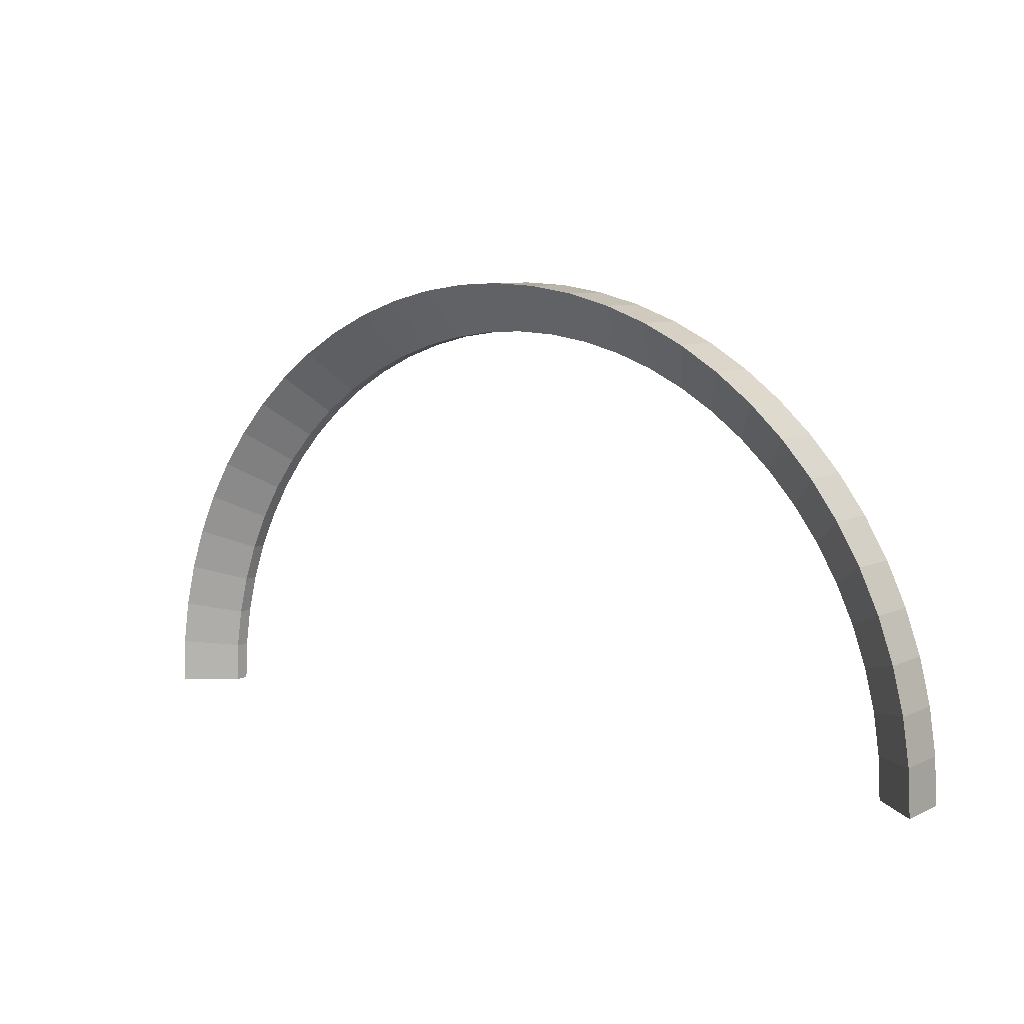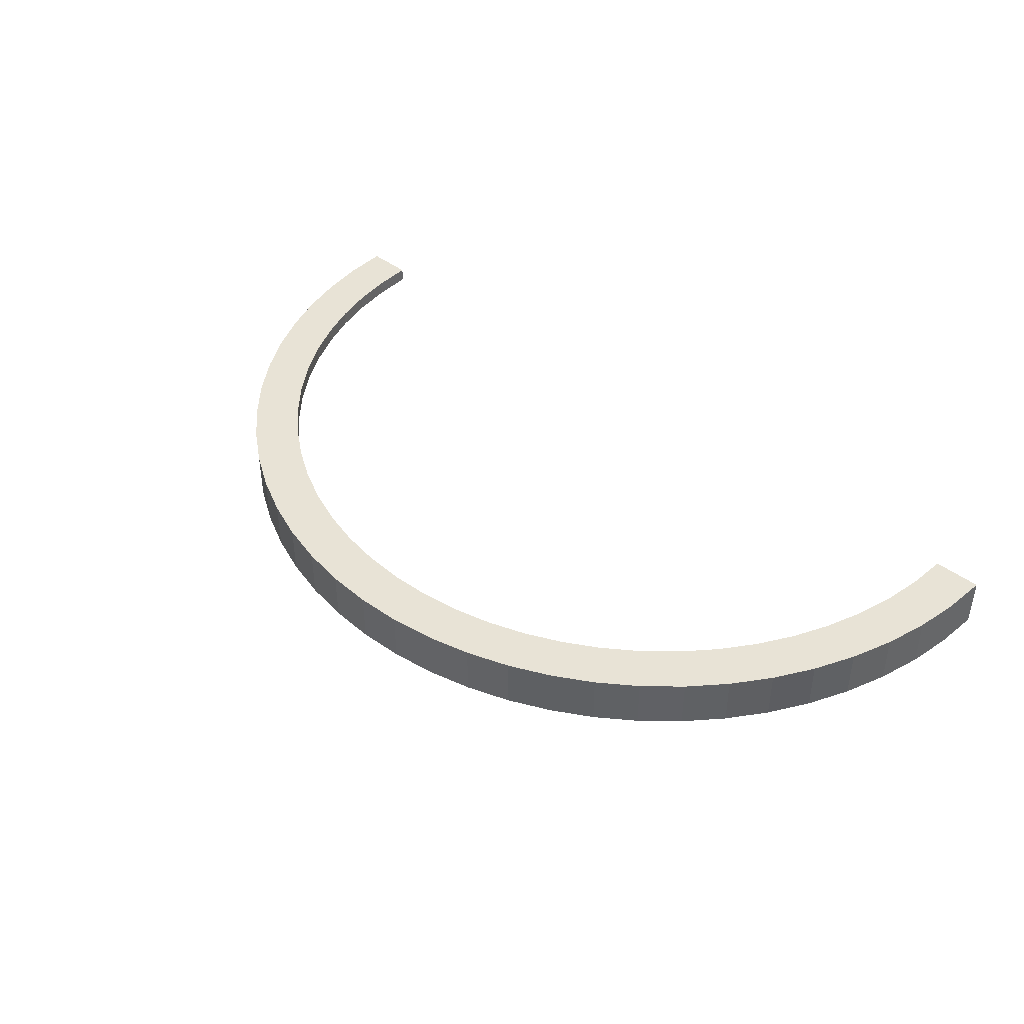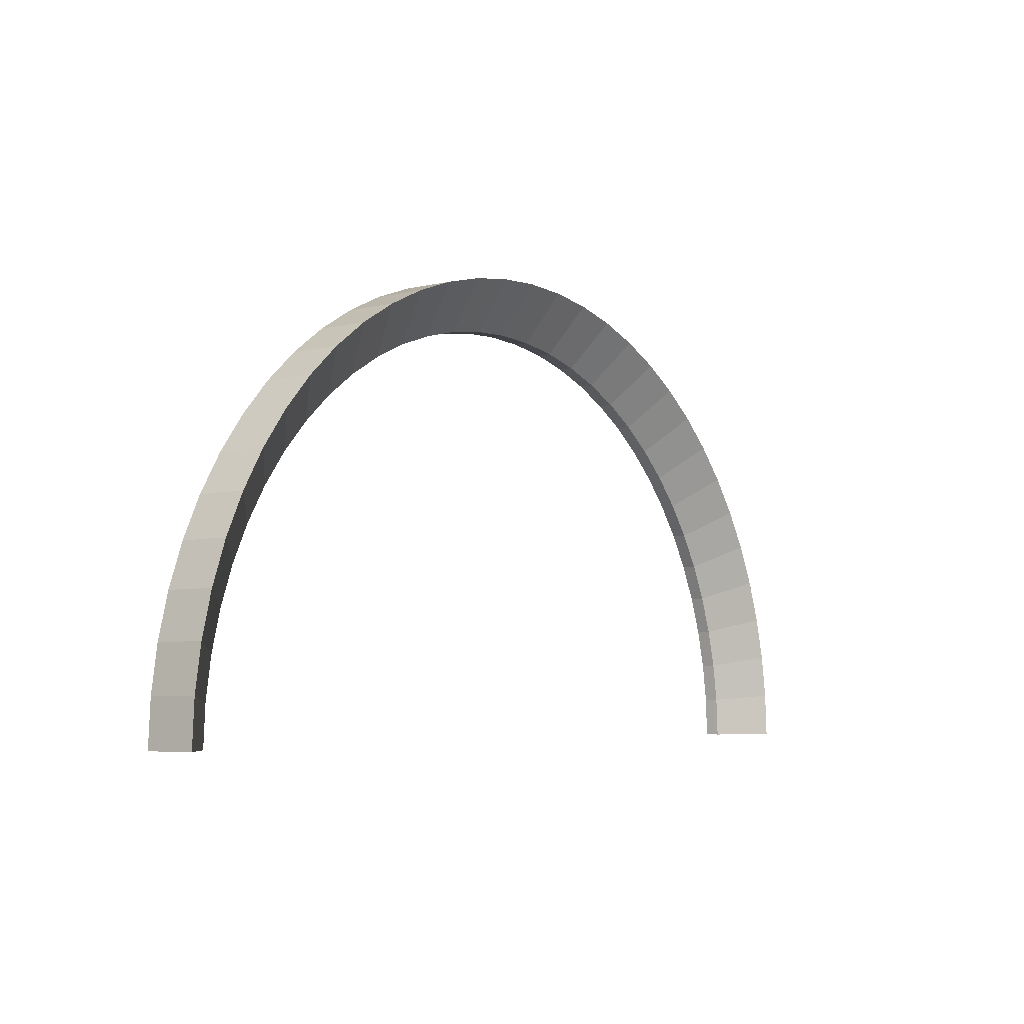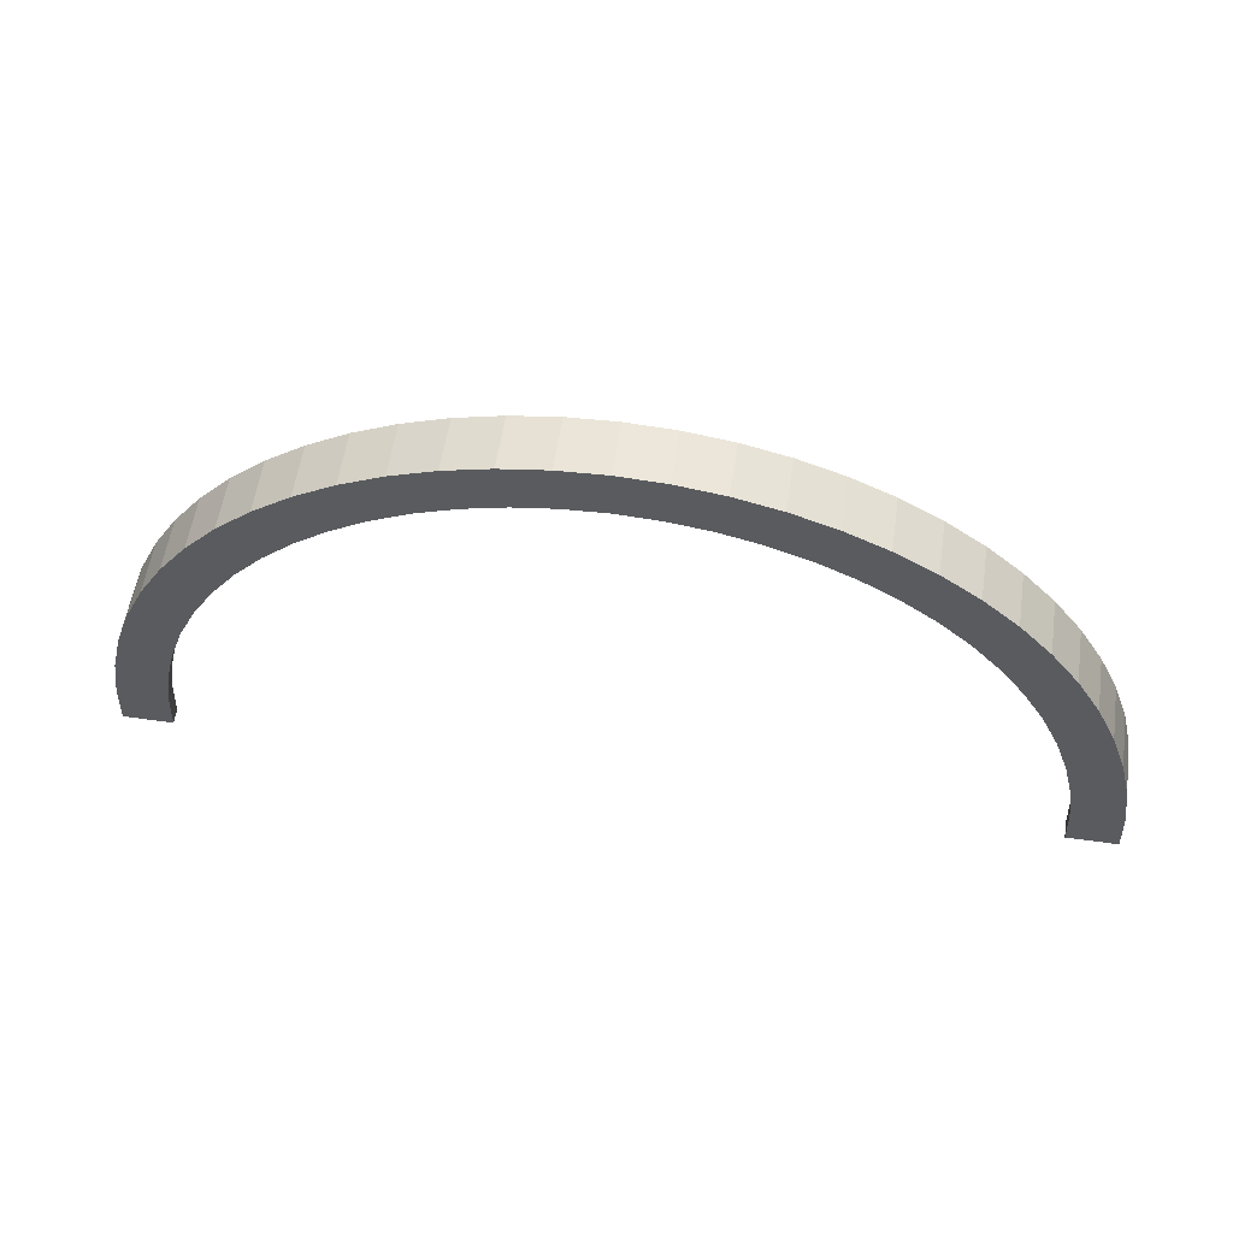
<metadata>
{"format":"obj","ext":"obj","renderer":"f3d","projection":"perspective","resolution":1024,"background":"white","views":[{"elev":7.6,"azim":-142.1,"up":"+Y"},{"elev":41.7,"azim":-137.0,"up":"+Z"},{"elev":-5.3,"azim":127.3,"up":"+Y"},{"elev":56.4,"azim":8.4,"up":"+Y"}]}
</metadata>
<code>
g pb_Mesh-145000
v -32 -16 -1.804
v -31.85 -12.86 -1.804
v -32 -16 1.804
v -31.85 -12.86 1.804
v -28.49 -13.19 0.8045
v -28.62 -16 0.8045
v -28.49 -13.19 1.804
v -28.62 -16 1.804
v -32 -16 1.804
v -28.62 -16 1.804
v -32 -16 -1.804
v -28.62 -16 0.8045
v -31.85 -12.86 -1.804
v -31.39 -9.757 -1.804
v -31.85 -12.86 1.804
v -31.39 -9.757 1.804
v -28.07 -10.42 0.8045
v -28.49 -13.19 0.8045
v -28.07 -10.42 1.804
v -28.49 -13.19 1.804
v -31.39 -9.757 -1.804
v -30.62 -6.711 -1.804
v -31.39 -9.757 1.804
v -30.62 -6.711 1.804
v -27.39 -7.691 0.8045
v -28.07 -10.42 0.8045
v -27.39 -7.691 1.804
v -28.07 -10.42 1.804
v -30.62 -6.711 -1.804
v -29.56 -3.754 -1.804
v -30.62 -6.711 1.804
v -29.56 -3.754 1.804
v -26.45 -5.046 0.8045
v -27.39 -7.691 0.8045
v -26.45 -5.046 1.804
v -27.39 -7.691 1.804
v -29.56 -3.754 -1.804
v -28.22 -0.9153 -1.804
v -29.56 -3.754 1.804
v -28.22 -0.9153 1.804
v -25.24 -2.506 0.8045
v -26.45 -5.046 0.8045
v -25.24 -2.506 1.804
v -26.45 -5.046 1.804
v -28.22 -0.9153 -1.804
v -26.61 1.778 -1.804
v -28.22 -0.9153 1.804
v -26.61 1.778 1.804
v -23.8 -0.0968 0.8045
v -25.24 -2.506 0.8045
v -23.8 -0.0968 1.804
v -25.24 -2.506 1.804
v -26.61 1.778 -1.804
v -24.74 4.301 -1.804
v -26.61 1.778 1.804
v -24.74 4.301 1.804
v -22.13 2.16 0.8045
v -23.8 -0.0968 0.8045
v -22.13 2.16 1.804
v -23.8 -0.0968 1.804
v -24.74 4.301 -1.804
v -22.63 6.627 -1.804
v -24.74 4.301 1.804
v -22.63 6.627 1.804
v -20.24 4.241 0.8045
v -22.13 2.16 0.8045
v -20.24 4.241 1.804
v -22.13 2.16 1.804
v -22.63 6.627 -1.804
v -20.3 8.736 -1.804
v -22.63 6.627 1.804
v -20.3 8.736 1.804
v -18.16 6.127 0.8045
v -20.24 4.241 0.8045
v -18.16 6.127 1.804
v -20.24 4.241 1.804
v -20.3 8.736 -1.804
v -17.78 10.61 -1.804
v -20.3 8.736 1.804
v -17.78 10.61 1.804
v -15.9 7.801 0.8045
v -18.16 6.127 0.8045
v -15.9 7.801 1.804
v -18.16 6.127 1.804
v -17.78 10.61 -1.804
v -15.08 12.22 -1.804
v -17.78 10.61 1.804
v -15.08 12.22 1.804
v -13.49 9.245 0.8045
v -15.9 7.801 0.8045
v -13.49 9.245 1.804
v -15.9 7.801 1.804
v -15.08 12.22 -1.804
v -12.25 13.56 -1.804
v -15.08 12.22 1.804
v -12.25 13.56 1.804
v -10.95 10.45 0.8045
v -13.49 9.245 0.8045
v -10.95 10.45 1.804
v -13.49 9.245 1.804
v -12.25 13.56 -1.804
v -9.289 14.62 -1.804
v -12.25 13.56 1.804
v -9.289 14.62 1.804
v -8.309 11.39 0.8045
v -10.95 10.45 0.8045
v -8.309 11.39 1.804
v -10.95 10.45 1.804
v -9.289 14.62 -1.804
v -6.243 15.39 -1.804
v -9.289 14.62 1.804
v -6.243 15.39 1.804
v -5.584 12.07 0.8045
v -8.309 11.39 0.8045
v -5.584 12.07 1.804
v -8.309 11.39 1.804
v -6.243 15.39 -1.804
v -3.137 15.85 -1.804
v -6.243 15.39 1.804
v -3.137 15.85 1.804
v -2.806 12.49 0.8045
v -5.584 12.07 0.8045
v -2.806 12.49 1.804
v -5.584 12.07 1.804
v -3.137 15.85 -1.804
v -5.722e-06 16 -1.804
v -3.137 15.85 1.804
v 3.638e-12 16 1.804
v 3.638e-12 12.63 0.8045
v -2.806 12.49 0.8045
v 3.638e-12 12.63 1.804
v -2.806 12.49 1.804
v -5.722e-06 16 -1.804
v 3.137 15.85 -1.804
v 3.638e-12 16 1.804
v 3.137 15.85 1.804
v 2.806 12.49 0.8045
v 3.638e-12 12.63 0.8045
v 2.806 12.49 1.804
v 3.638e-12 12.63 1.804
v 3.137 15.85 -1.804
v 6.243 15.39 -1.804
v 3.137 15.85 1.804
v 6.243 15.39 1.804
v 5.584 12.07 0.8045
v 2.806 12.49 0.8045
v 5.584 12.07 1.804
v 2.806 12.49 1.804
v 6.243 15.39 -1.804
v 9.289 14.62 -1.804
v 6.243 15.39 1.804
v 9.289 14.62 1.804
v 8.309 11.39 0.8045
v 5.584 12.07 0.8045
v 8.309 11.39 1.804
v 5.584 12.07 1.804
v 9.289 14.62 -1.804
v 12.25 13.56 -1.804
v 9.289 14.62 1.804
v 12.25 13.56 1.804
v 10.95 10.45 0.8045
v 8.309 11.39 0.8045
v 10.95 10.45 1.804
v 8.309 11.39 1.804
v 12.25 13.56 -1.804
v 15.08 12.22 -1.804
v 12.25 13.56 1.804
v 15.08 12.22 1.804
v 13.49 9.245 0.8045
v 10.95 10.45 0.8045
v 13.49 9.245 1.804
v 10.95 10.45 1.804
v 15.08 12.22 -1.804
v 17.78 10.61 -1.804
v 15.08 12.22 1.804
v 17.78 10.61 1.804
v 15.9 7.801 0.8045
v 13.49 9.245 0.8045
v 15.9 7.801 1.804
v 13.49 9.245 1.804
v 17.78 10.61 -1.804
v 20.3 8.736 -1.804
v 17.78 10.61 1.804
v 20.3 8.736 1.804
v 18.16 6.127 0.8045
v 15.9 7.801 0.8045
v 18.16 6.127 1.804
v 15.9 7.801 1.804
v 20.3 8.736 -1.804
v 22.63 6.627 -1.804
v 20.3 8.736 1.804
v 22.63 6.627 1.804
v 20.24 4.241 0.8045
v 18.16 6.127 0.8045
v 20.24 4.241 1.804
v 18.16 6.127 1.804
v 22.63 6.627 -1.804
v 24.74 4.301 -1.804
v 22.63 6.627 1.804
v 24.74 4.301 1.804
v 22.13 2.16 0.8045
v 20.24 4.241 0.8045
v 22.13 2.16 1.804
v 20.24 4.241 1.804
v 24.74 4.301 -1.804
v 26.61 1.778 -1.804
v 24.74 4.301 1.804
v 26.61 1.778 1.804
v 23.8 -0.0968 0.8045
v 22.13 2.16 0.8045
v 23.8 -0.0968 1.804
v 22.13 2.16 1.804
v 26.61 1.778 -1.804
v 28.22 -0.9153 -1.804
v 26.61 1.778 1.804
v 28.22 -0.9153 1.804
v 25.24 -2.506 0.8045
v 23.8 -0.0968 0.8045
v 25.24 -2.506 1.804
v 23.8 -0.0968 1.804
v 28.22 -0.9153 -1.804
v 29.56 -3.754 -1.804
v 28.22 -0.9153 1.804
v 29.56 -3.754 1.804
v 26.45 -5.046 0.8045
v 25.24 -2.506 0.8045
v 26.45 -5.046 1.804
v 25.24 -2.506 1.804
v 29.56 -3.754 -1.804
v 30.62 -6.711 -1.804
v 29.56 -3.754 1.804
v 30.62 -6.711 1.804
v 27.39 -7.691 0.8045
v 26.45 -5.046 0.8045
v 27.39 -7.691 1.804
v 26.45 -5.046 1.804
v 30.62 -6.711 -1.804
v 31.39 -9.757 -1.804
v 30.62 -6.711 1.804
v 31.39 -9.757 1.804
v 28.07 -10.42 0.8045
v 27.39 -7.691 0.8045
v 28.07 -10.42 1.804
v 27.39 -7.691 1.804
v 31.39 -9.757 -1.804
v 31.85 -12.86 -1.804
v 31.39 -9.757 1.804
v 31.85 -12.86 1.804
v 28.49 -13.19 0.8045
v 28.07 -10.42 0.8045
v 28.49 -13.19 1.804
v 28.07 -10.42 1.804
v 31.85 -12.86 -1.804
v 32 -16 -1.804
v 31.85 -12.86 1.804
v 32 -16 1.804
v 28.62 -16 0.8045
v 28.49 -13.19 0.8045
v 28.62 -16 1.804
v 28.49 -13.19 1.804
v 28.62 -16 1.804
v 32 -16 1.804
v 28.62 -16 0.8045
v 32 -16 -1.804
v -32 -16 1.804
v -31.85 -12.86 1.804
v -28.62 -16 1.804
v -28.49 -13.19 1.804
v -31.85 -12.86 -1.804
v -32 -16 -1.804
v -28.49 -13.19 0.8045
v -28.62 -16 0.8045
v -31.39 -9.757 1.804
v -28.07 -10.42 1.804
v -31.39 -9.757 -1.804
v -31.85 -12.86 -1.804
v -28.07 -10.42 0.8045
v -28.49 -13.19 0.8045
v -30.62 -6.711 1.804
v -27.39 -7.691 1.804
v -30.62 -6.711 -1.804
v -31.39 -9.757 -1.804
v -27.39 -7.691 0.8045
v -28.07 -10.42 0.8045
v -29.56 -3.754 1.804
v -26.45 -5.046 1.804
v -29.56 -3.754 -1.804
v -30.62 -6.711 -1.804
v -26.45 -5.046 0.8045
v -27.39 -7.691 0.8045
v -28.22 -0.9153 1.804
v -25.24 -2.506 1.804
v -28.22 -0.9153 -1.804
v -29.56 -3.754 -1.804
v -25.24 -2.506 0.8045
v -26.45 -5.046 0.8045
v -26.61 1.778 1.804
v -23.8 -0.0968 1.804
v -26.61 1.778 -1.804
v -28.22 -0.9153 -1.804
v -23.8 -0.0968 0.8045
v -25.24 -2.506 0.8045
v -24.74 4.301 1.804
v -22.13 2.16 1.804
v -24.74 4.301 -1.804
v -26.61 1.778 -1.804
v -22.13 2.16 0.8045
v -23.8 -0.0968 0.8045
v -22.63 6.627 1.804
v -20.24 4.241 1.804
v -22.63 6.627 -1.804
v -24.74 4.301 -1.804
v -20.24 4.241 0.8045
v -22.13 2.16 0.8045
v -20.3 8.736 1.804
v -18.16 6.127 1.804
v -20.3 8.736 -1.804
v -22.63 6.627 -1.804
v -18.16 6.127 0.8045
v -20.24 4.241 0.8045
v -17.78 10.61 1.804
v -15.9 7.801 1.804
v -17.78 10.61 -1.804
v -20.3 8.736 -1.804
v -15.9 7.801 0.8045
v -18.16 6.127 0.8045
v -15.08 12.22 1.804
v -13.49 9.245 1.804
v -15.08 12.22 -1.804
v -17.78 10.61 -1.804
v -13.49 9.245 0.8045
v -15.9 7.801 0.8045
v -12.25 13.56 1.804
v -10.95 10.45 1.804
v -12.25 13.56 -1.804
v -15.08 12.22 -1.804
v -10.95 10.45 0.8045
v -13.49 9.245 0.8045
v -9.289 14.62 1.804
v -8.309 11.39 1.804
v -9.289 14.62 -1.804
v -12.25 13.56 -1.804
v -8.309 11.39 0.8045
v -10.95 10.45 0.8045
v -6.243 15.39 1.804
v -5.584 12.07 1.804
v -6.243 15.39 -1.804
v -9.289 14.62 -1.804
v -5.584 12.07 0.8045
v -8.309 11.39 0.8045
v -3.137 15.85 1.804
v -2.806 12.49 1.804
v -3.137 15.85 -1.804
v -6.243 15.39 -1.804
v -2.806 12.49 0.8045
v -5.584 12.07 0.8045
v 3.638e-12 16 1.804
v 3.638e-12 12.63 1.804
v -5.722e-06 16 -1.804
v -3.137 15.85 -1.804
v 3.638e-12 12.63 0.8045
v -2.806 12.49 0.8045
v 3.137 15.85 1.804
v 2.806 12.49 1.804
v 3.137 15.85 -1.804
v -5.722e-06 16 -1.804
v 2.806 12.49 0.8045
v 3.638e-12 12.63 0.8045
v 6.243 15.39 1.804
v 5.584 12.07 1.804
v 6.243 15.39 -1.804
v 3.137 15.85 -1.804
v 5.584 12.07 0.8045
v 2.806 12.49 0.8045
v 9.289 14.62 1.804
v 8.309 11.39 1.804
v 9.289 14.62 -1.804
v 6.243 15.39 -1.804
v 8.309 11.39 0.8045
v 5.584 12.07 0.8045
v 12.25 13.56 1.804
v 10.95 10.45 1.804
v 12.25 13.56 -1.804
v 9.289 14.62 -1.804
v 10.95 10.45 0.8045
v 8.309 11.39 0.8045
v 15.08 12.22 1.804
v 13.49 9.245 1.804
v 15.08 12.22 -1.804
v 12.25 13.56 -1.804
v 13.49 9.245 0.8045
v 10.95 10.45 0.8045
v 17.78 10.61 1.804
v 15.9 7.801 1.804
v 17.78 10.61 -1.804
v 15.08 12.22 -1.804
v 15.9 7.801 0.8045
v 13.49 9.245 0.8045
v 20.3 8.736 1.804
v 18.16 6.127 1.804
v 20.3 8.736 -1.804
v 17.78 10.61 -1.804
v 18.16 6.127 0.8045
v 15.9 7.801 0.8045
v 22.63 6.627 1.804
v 20.24 4.241 1.804
v 22.63 6.627 -1.804
v 20.3 8.736 -1.804
v 20.24 4.241 0.8045
v 18.16 6.127 0.8045
v 24.74 4.301 1.804
v 22.13 2.16 1.804
v 24.74 4.301 -1.804
v 22.63 6.627 -1.804
v 22.13 2.16 0.8045
v 20.24 4.241 0.8045
v 26.61 1.778 1.804
v 23.8 -0.0968 1.804
v 26.61 1.778 -1.804
v 24.74 4.301 -1.804
v 23.8 -0.0968 0.8045
v 22.13 2.16 0.8045
v 28.22 -0.9153 1.804
v 25.24 -2.506 1.804
v 28.22 -0.9153 -1.804
v 26.61 1.778 -1.804
v 25.24 -2.506 0.8045
v 23.8 -0.0968 0.8045
v 29.56 -3.754 1.804
v 26.45 -5.046 1.804
v 29.56 -3.754 -1.804
v 28.22 -0.9153 -1.804
v 26.45 -5.046 0.8045
v 25.24 -2.506 0.8045
v 30.62 -6.711 1.804
v 27.39 -7.691 1.804
v 30.62 -6.711 -1.804
v 29.56 -3.754 -1.804
v 27.39 -7.691 0.8045
v 26.45 -5.046 0.8045
v 31.39 -9.757 1.804
v 28.07 -10.42 1.804
v 31.39 -9.757 -1.804
v 30.62 -6.711 -1.804
v 28.07 -10.42 0.8045
v 27.39 -7.691 0.8045
v 31.85 -12.86 1.804
v 28.49 -13.19 1.804
v 31.85 -12.86 -1.804
v 31.39 -9.757 -1.804
v 28.49 -13.19 0.8045
v 28.07 -10.42 0.8045
v 32 -16 1.804
v 28.62 -16 1.804
v 32 -16 -1.804
v 31.85 -12.86 -1.804
v 28.62 -16 0.8045
v 28.49 -13.19 0.8045
g pb_Mesh-145000_0
f 3 2 1
f 3 4 2
f 7 6 5
f 7 8 6
f 11 10 9
f 11 12 10
f 15 14 13
f 15 16 14
f 19 18 17
f 19 20 18
f 23 22 21
f 23 24 22
f 27 26 25
f 27 28 26
f 31 30 29
f 31 32 30
f 35 34 33
f 35 36 34
f 39 38 37
f 39 40 38
f 43 42 41
f 43 44 42
f 47 46 45
f 47 48 46
f 51 50 49
f 51 52 50
f 55 54 53
f 55 56 54
f 59 58 57
f 59 60 58
f 63 62 61
f 63 64 62
f 67 66 65
f 67 68 66
f 71 70 69
f 71 72 70
f 75 74 73
f 75 76 74
f 79 78 77
f 79 80 78
f 83 82 81
f 83 84 82
f 87 86 85
f 87 88 86
f 91 90 89
f 91 92 90
f 95 94 93
f 95 96 94
f 99 98 97
f 99 100 98
f 103 102 101
f 103 104 102
f 107 106 105
f 107 108 106
f 111 110 109
f 111 112 110
f 115 114 113
f 115 116 114
f 119 118 117
f 119 120 118
f 123 122 121
f 123 124 122
f 127 126 125
f 127 128 126
f 131 130 129
f 131 132 130
f 135 134 133
f 135 136 134
f 139 138 137
f 139 140 138
f 143 142 141
f 143 144 142
f 147 146 145
f 147 148 146
f 151 150 149
f 151 152 150
f 155 154 153
f 155 156 154
f 159 158 157
f 159 160 158
f 163 162 161
f 163 164 162
f 167 166 165
f 167 168 166
f 171 170 169
f 171 172 170
f 175 174 173
f 175 176 174
f 179 178 177
f 179 180 178
f 183 182 181
f 183 184 182
f 187 186 185
f 187 188 186
f 191 190 189
f 191 192 190
f 195 194 193
f 195 196 194
f 199 198 197
f 199 200 198
f 203 202 201
f 203 204 202
f 207 206 205
f 207 208 206
f 211 210 209
f 211 212 210
f 215 214 213
f 215 216 214
f 219 218 217
f 219 220 218
f 223 222 221
f 223 224 222
f 227 226 225
f 227 228 226
f 231 230 229
f 231 232 230
f 235 234 233
f 235 236 234
f 239 238 237
f 239 240 238
f 243 242 241
f 243 244 242
f 247 246 245
f 247 248 246
f 251 250 249
f 251 252 250
f 255 254 253
f 255 256 254
f 259 258 257
f 259 260 258
f 263 262 261
f 263 264 262
f 267 266 265
f 267 268 266
f 271 270 269
f 271 272 270
f 268 273 266
f 268 274 273
f 277 276 275
f 277 278 276
f 274 279 273
f 274 280 279
f 283 282 281
f 283 284 282
f 280 285 279
f 280 286 285
f 289 288 287
f 289 290 288
f 286 291 285
f 286 292 291
f 295 294 293
f 295 296 294
f 292 297 291
f 292 298 297
f 301 300 299
f 301 302 300
f 298 303 297
f 298 304 303
f 307 306 305
f 307 308 306
f 304 309 303
f 304 310 309
f 313 312 311
f 313 314 312
f 310 315 309
f 310 316 315
f 319 318 317
f 319 320 318
f 316 321 315
f 316 322 321
f 325 324 323
f 325 326 324
f 322 327 321
f 322 328 327
f 331 330 329
f 331 332 330
f 328 333 327
f 328 334 333
f 337 336 335
f 337 338 336
f 334 339 333
f 334 340 339
f 343 342 341
f 343 344 342
f 340 345 339
f 340 346 345
f 349 348 347
f 349 350 348
f 346 351 345
f 346 352 351
f 355 354 353
f 355 356 354
f 352 357 351
f 352 358 357
f 361 360 359
f 361 362 360
f 358 363 357
f 358 364 363
f 367 366 365
f 367 368 366
f 364 369 363
f 364 370 369
f 373 372 371
f 373 374 372
f 370 375 369
f 370 376 375
f 379 378 377
f 379 380 378
f 376 381 375
f 376 382 381
f 385 384 383
f 385 386 384
f 382 387 381
f 382 388 387
f 391 390 389
f 391 392 390
f 388 393 387
f 388 394 393
f 397 396 395
f 397 398 396
f 394 399 393
f 394 400 399
f 403 402 401
f 403 404 402
f 400 405 399
f 400 406 405
f 409 408 407
f 409 410 408
f 406 411 405
f 406 412 411
f 415 414 413
f 415 416 414
f 412 417 411
f 412 418 417
f 421 420 419
f 421 422 420
f 418 423 417
f 418 424 423
f 427 426 425
f 427 428 426
f 424 429 423
f 424 430 429
f 433 432 431
f 433 434 432
f 430 435 429
f 430 436 435
f 439 438 437
f 439 440 438
f 436 441 435
f 436 442 441
f 445 444 443
f 445 446 444
f 442 447 441
f 442 448 447
f 451 450 449
f 451 452 450
f 448 453 447
f 448 454 453
f 457 456 455
f 457 458 456

</code>
